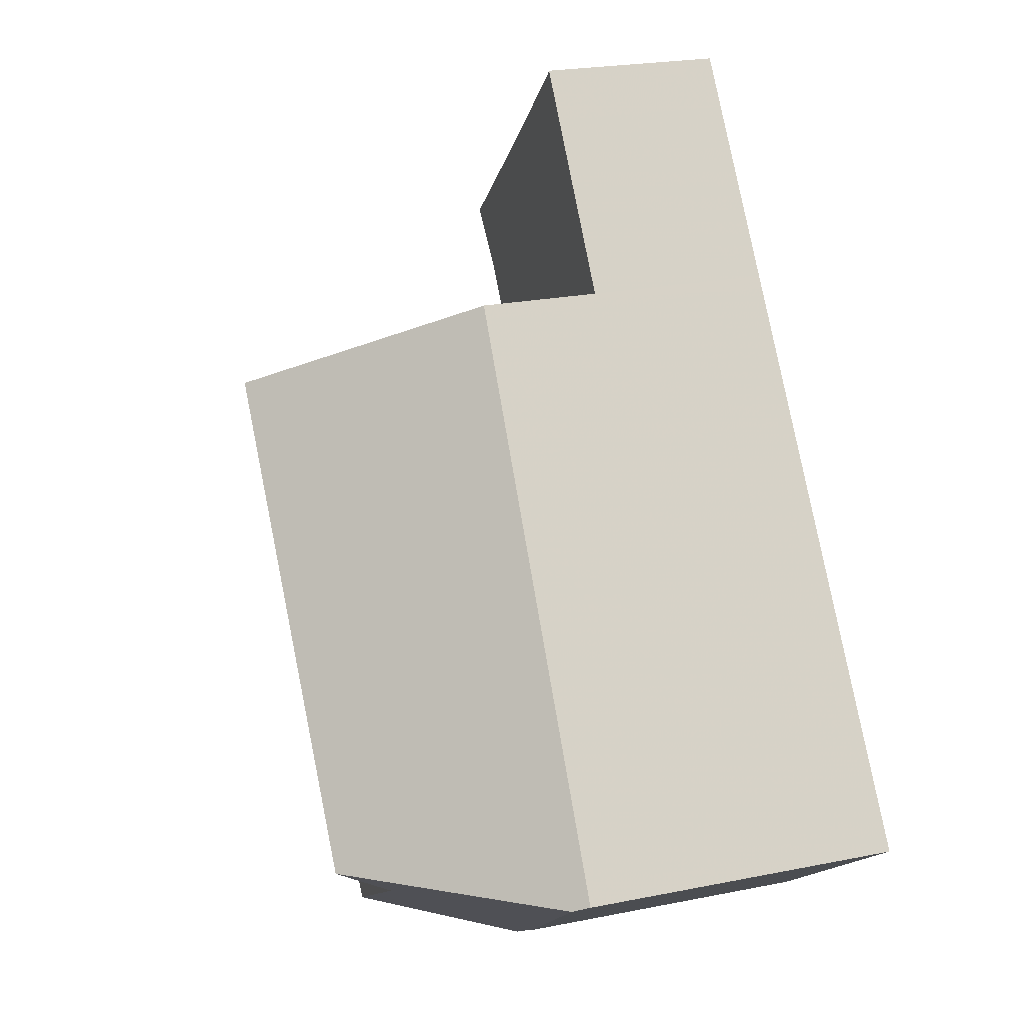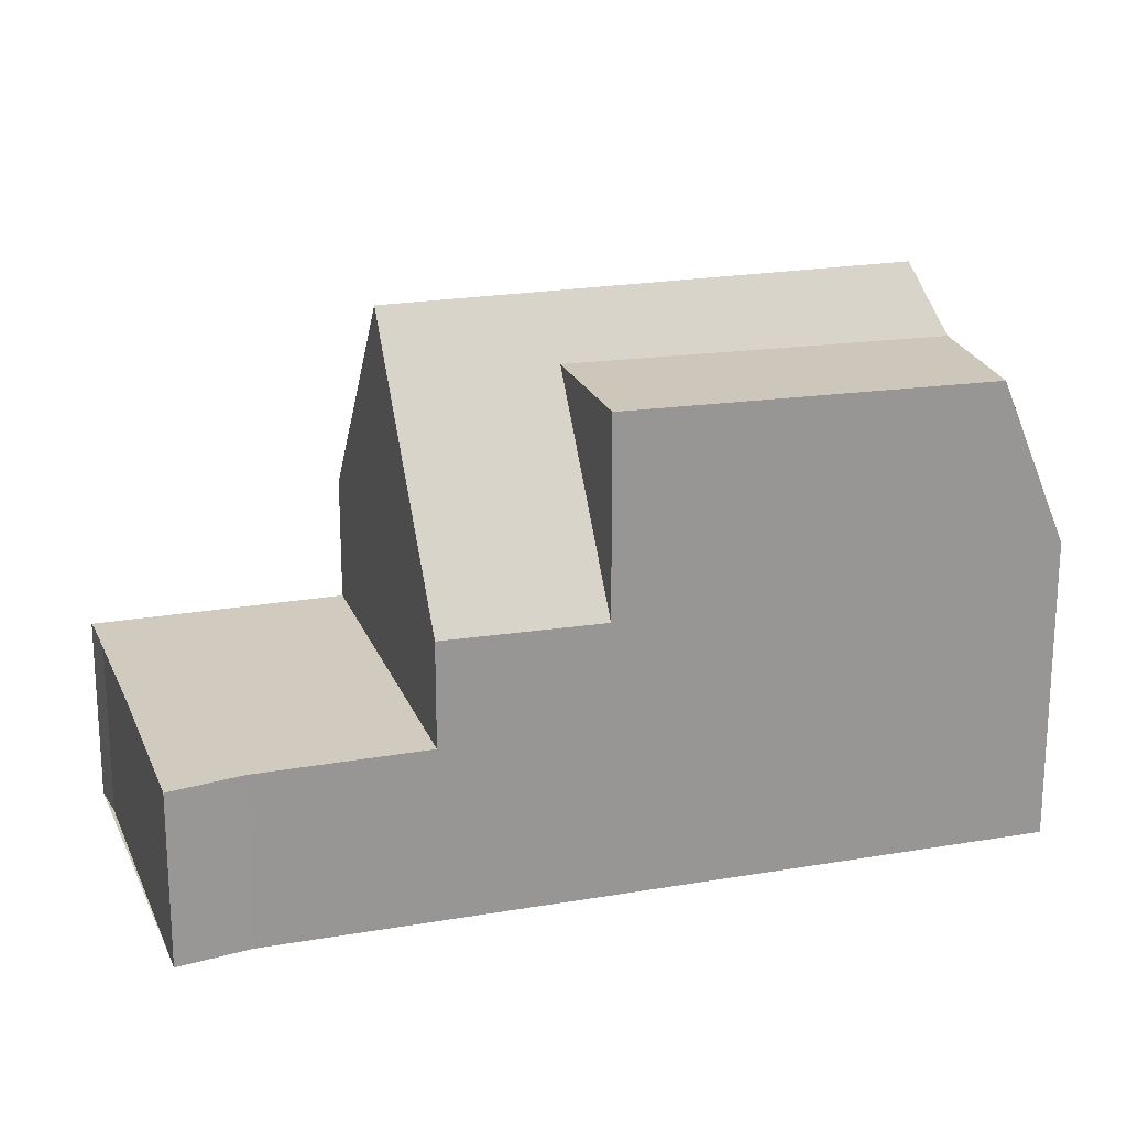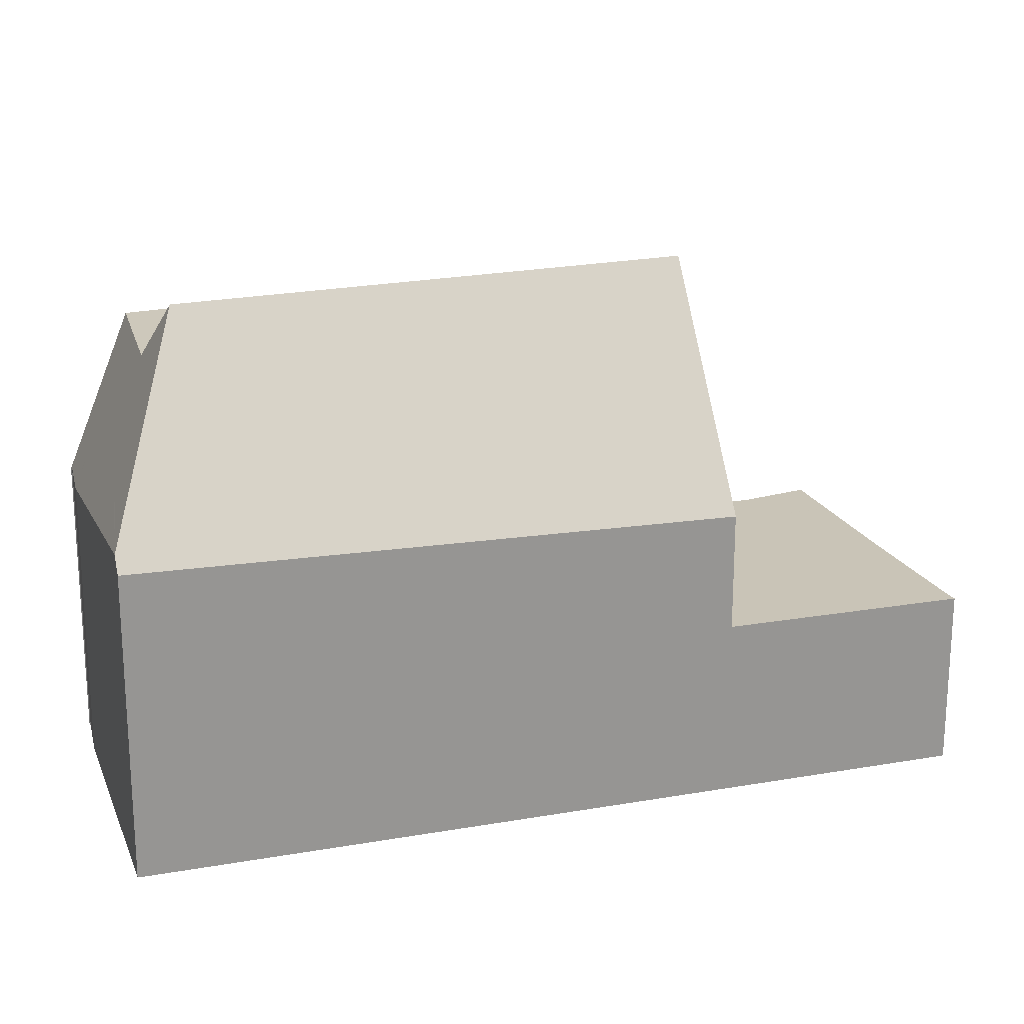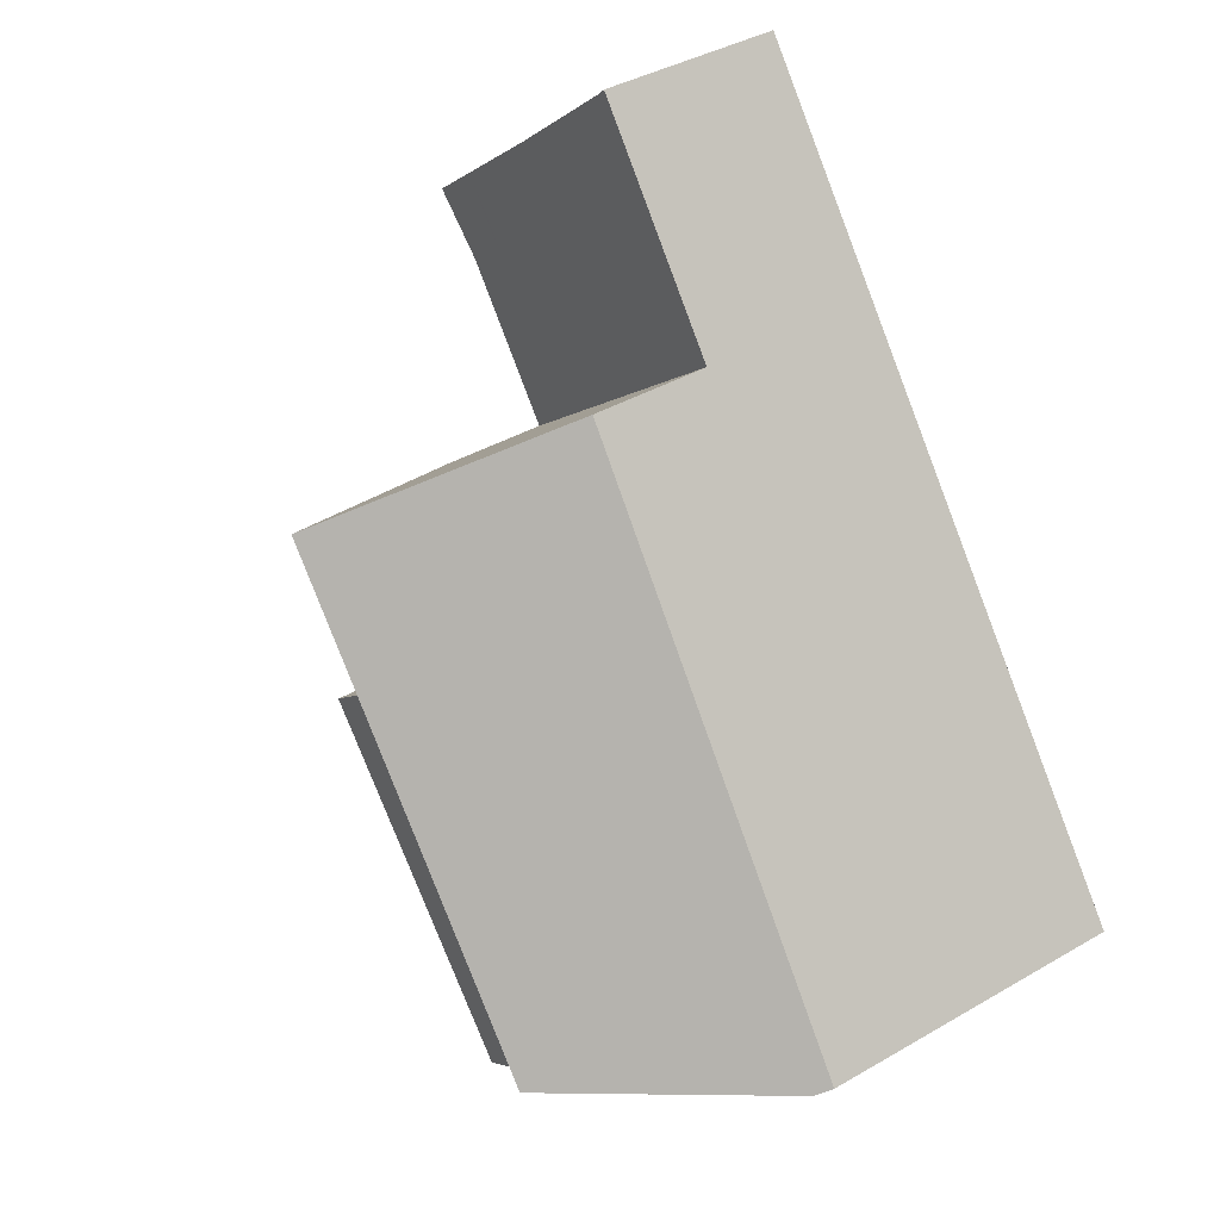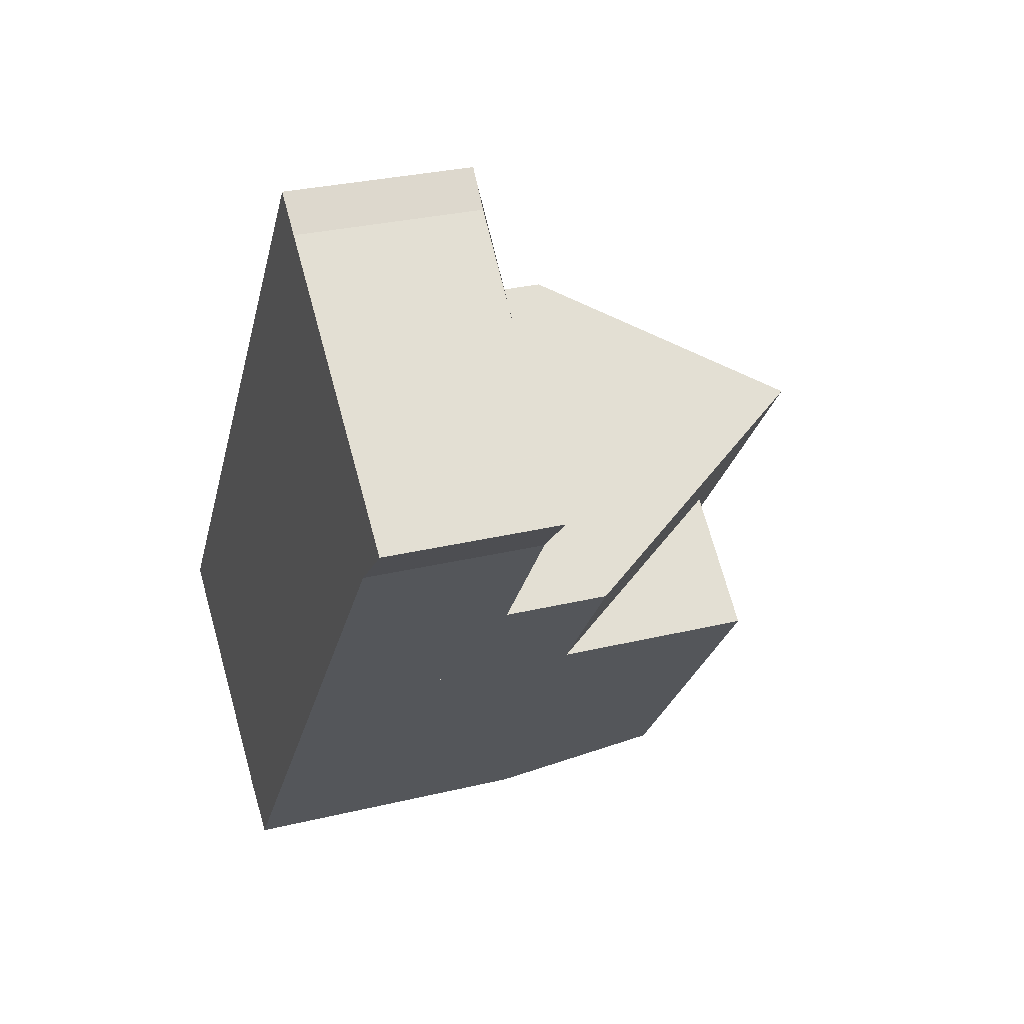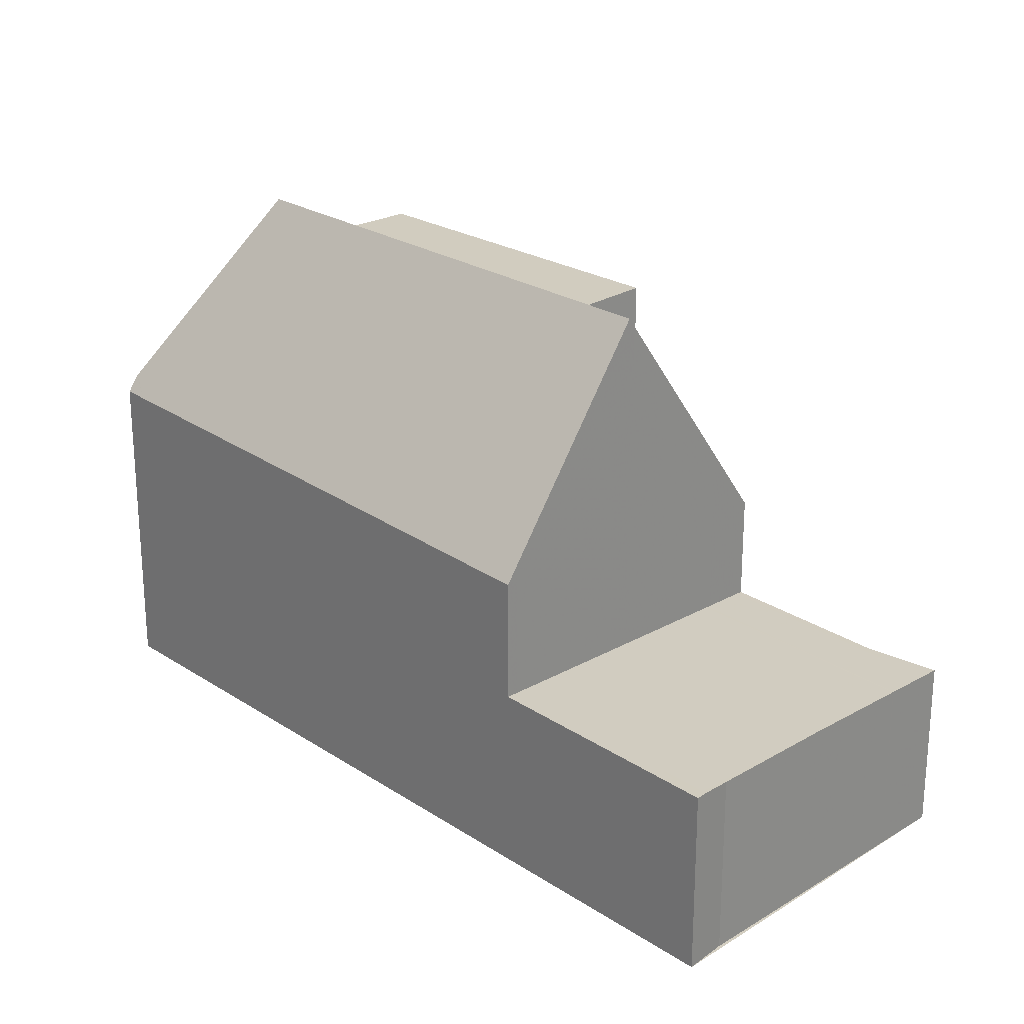
<metadata>
{"format":"obj","ext":"obj","renderer":"f3d","projection":"perspective","resolution":1024,"background":"white","views":[{"elev":23.6,"azim":71.4,"up":"+Y"},{"elev":21.6,"azim":-69.4,"up":"+Z"},{"elev":21.9,"azim":109.8,"up":"+Z"},{"elev":38.6,"azim":53.7,"up":"+Y"},{"elev":29.3,"azim":-109.8,"up":"+Y"},{"elev":25.1,"azim":173.8,"up":"+Z"}]}
</metadata>
<code>
v -648.2 -1612 5.285
v -657.3 -1602 3.011
v -656.8 -1601 3.035
v -660.5 -1606 2.846
v -661.4 -1605 2.832
v -651.9 -1615 4.968
v -652.7 -1616 5.022
v -652.7 -1616 4.98
v -651.1 -1613 8.733
v -650.2 -1613 7.693
v -648.3 -1613 5.551
v -648.3 -1613 5.56
v -654.4 -1604 5.326
v -655.9 -1606 7.852
v -654.3 -1604 5.051
v -648.3 -1613 5.551
v -654.3 -1604 5.051
v -656.9 -1601 3.029
v -660.4 -1606 2.846
v -656 -1602 3.036
v -655.8 -1602 3.043
v -658.9 -1605 2.911
v -659.7 -1605 2.877
v -658.1 -1607 2.89
v -658.8 -1608 2.861
v -657.3 -1607 2.924
v -658.7 -1608 2.865
v -660.3 -1606 2.851
v -658.8 -1608 2.861
v -654.3 -1604 3.056
v -651.4 -1614 7.693
v -651.1 -1613 8.733
v -658.8 -1608 4.578
v -656.9 -1606 7.85
v -656.4 -1606 8.761
v -651.1 -1613 8.733
v -656.4 -1606 8.761
v -652.4 -1616 4.999
v -658.8 -1608 4.578
v -657.1 -1610 4.54
v -650.2 -1613 7.693
v -655.9 -1606 7.852
v -651.4 -1614 7.693
v -656.9 -1606 7.85
v -655.3 -1609 7.804
v -653.4 -1615 7.693
v -657.1 -1610 7.8
v -651.4 -1614 7.693
v -653.4 -1615 7.693
v -648.3 -1613 5.56
v -654.4 -1604 5.326
v -648.3 -1613 5.55
v -654.4 -1604 3.049
v -656.4 -1606 8.761
v -654.3 -1604 3.056
v -654.4 -1604 3.049
v -661.2 -1605 2.843
v -658.7 -1608 4.748
v -653.3 -1615 7.693
v -652.6 -1616 5.016
v -658.7 -1608 4.748
v -657 -1610 4.709
v -657 -1610 7.801
v -653.3 -1615 7.693
v -658.7 -1608 2.865
v -649.1 -1613 6.503
v -648.6 -1612 5.55
v -648.4 -1612 5.275
v -652.9 -1615 5.888
v -652.8 -1615 5.904
v -652 -1615 6.039
v -649.1 -1613 6.503
v -660.6 -1605 2.848
v -660.8 -1605 2.842
v -656.2 -1602 3.04
v -656.4 -1602 3.033
v -661.1 -1605 2.843
v -661.4 -1605 2.833
v -656.7 -1601 3.036
v -656.9 -1601 3.029
v -658.9 -1603 2.939
v -658.4 -1604 2.943
v -651 -1613 7.693
v -650.6 -1614 6.268
v -658.1 -1604 2.946
v -651.1 -1613 8.468
v -656.5 -1606 8.594
v -656.5 -1606 2.96
v -651.1 -1613 8.468
v -656.5 -1606 7.851
v -656.5 -1606 8.594
v -659 -1603 2.939
v -656.5 -1606 2.96
v -650.3 -1614 5.225
v -659.2 -1604 2.908
v -659.7 -1604 2.904
v -651.7 -1614 6.864
v -651.9 -1614 7.693
v -651.5 -1614 6.116
v -657.3 -1607 7.138
v -659.8 -1603 2.904
v -657.3 -1607 7.138
v -655.7 -1609 7.803
v -655.7 -1609 7.06
v -657.3 -1607 2.924
v -651.9 -1614 7.693
v -651.3 -1615 5.073
v -656.4 -1606 8.592
v -656.8 -1607 7.847
v -656.3 -1606 8.76
v -655.8 -1606 7.849
v -654.3 -1605 5.331
v -654.1 -1604 5.057
v -656.3 -1606 8.76
v -657.2 -1607 7.134
v -658.6 -1608 4.747
v -658.7 -1608 4.577
v -654.7 -1608 8.752
v -652.8 -1607 5.387
v -654.2 -1608 7.805
v -652.7 -1606 5.113
v -655.3 -1609 7.804
v -654.9 -1608 8.556
v -655.3 -1609 7.804
v -654.7 -1608 8.752
v -657 -1610 4.709
v -655.7 -1609 7.06
v -657.1 -1610 4.54
v -657.1 -1610 7.8
v -657 -1610 7.801
v -655.7 -1609 7.803
v -660.5 -1604 2.871
v -660 -1605 2.875
v -659.7 -1605 2.878
v -658 -1607 2.892
v -658 -1607 5.846
v -658 -1607 5.848
v -652.2 -1615 6.008
v -652.1 -1615 5.707
v -652.6 -1614 7.693
v -660.5 -1604 2.871
v -658 -1607 5.848
v -656.4 -1609 5.809
v -656.4 -1609 7.802
v -658 -1607 2.892
v -651.9 -1615 4.969
v -656.4 -1609 5.809
v -652.6 -1614 7.693
v -656.4 -1609 7.802
v -660 -1605 2.875
v -660.5 -1604 2.87
v -652.2 -1615 5.483
v -652.3 -1615 5.987
v -652.7 -1614 7.693
v -660.5 -1604 2.87
v -658.1 -1607 5.772
v -656.5 -1609 7.802
v -656.5 -1609 5.693
v -658.1 -1607 2.89
v -652.1 -1615 4.979
v -658.1 -1607 5.772
v -658 -1607 5.769
v -656.5 -1609 5.693
v -656.5 -1609 7.802
v -652.7 -1614 7.693
v -648.3 -1613 5.551
v -648.2 -1612 5.285
v -648.2 -1612 0
v -648.3 -1613 8.882e-16
v -656.9 -1601 3.029
v -657.3 -1602 3.011
v -657.3 -1602 4.441e-16
v -656.9 -1601 -4.441e-16
v -656.7 -1601 3.036
v -656.8 -1601 3.035
v -656.8 -1601 0
v -656.7 -1601 4.441e-16
v -660.8 -1605 2.842
v -660.5 -1606 2.846
v -660.5 -1606 0
v -660.8 -1605 0
v -661.2 -1605 2.843
v -661.4 -1605 2.832
v -661.4 -1605 0
v -661.2 -1605 0
v -651.9 -1615 4.969
v -651.9 -1615 4.968
v -651.9 -1615 0
v -651.9 -1615 0
v -652.7 -1616 4.98
v -652.7 -1616 5.022
v -652.7 -1616 0
v -652.7 -1616 0
v -652.9 -1615 5.888
v -652.7 -1616 4.98
v -652.7 -1616 0
v -652.9 -1615 0
v -654.1 -1604 5.057
v -654.3 -1604 5.051
v -654.3 -1604 0
v -654.1 -1604 0
v -648.3 -1613 5.55
v -648.3 -1613 5.551
v -648.3 -1613 8.882e-16
v -648.3 -1613 0
v -656.8 -1601 3.035
v -656.9 -1601 3.029
v -656.9 -1601 -4.441e-16
v -656.8 -1601 0
v -660.5 -1606 2.846
v -660.4 -1606 2.846
v -660.4 -1606 0
v -660.5 -1606 0
v -654.3 -1604 3.056
v -655.8 -1602 3.043
v -655.8 -1602 0
v -654.3 -1604 0
v -660.4 -1606 2.846
v -658.8 -1608 2.861
v -658.8 -1608 0
v -660.4 -1606 0
v -652.6 -1616 5.016
v -652.4 -1616 4.999
v -652.4 -1616 0
v -652.6 -1616 8.882e-16
v -657.1 -1610 7.8
v -653.4 -1615 7.693
v -653.4 -1615 0
v -657.1 -1610 8.882e-16
v -650.3 -1614 5.225
v -648.3 -1613 5.55
v -648.3 -1613 0
v -650.3 -1614 8.882e-16
v -660.5 -1604 2.87
v -661.2 -1605 2.843
v -661.2 -1605 0
v -660.5 -1604 0
v -652.7 -1616 5.022
v -652.6 -1616 5.016
v -652.6 -1616 8.882e-16
v -652.7 -1616 0
v -648.2 -1612 5.285
v -648.4 -1612 5.275
v -648.4 -1612 0
v -648.2 -1612 0
v -653.4 -1615 7.693
v -652.9 -1615 5.888
v -652.9 -1615 0
v -653.4 -1615 0
v -661.4 -1605 2.833
v -660.8 -1605 2.842
v -660.8 -1605 0
v -661.4 -1605 0
v -655.8 -1602 3.043
v -656.2 -1602 3.04
v -656.2 -1602 0
v -655.8 -1602 0
v -661.4 -1605 2.832
v -661.4 -1605 2.833
v -661.4 -1605 0
v -661.4 -1605 0
v -656.2 -1602 3.04
v -656.7 -1601 3.036
v -656.7 -1601 4.441e-16
v -656.2 -1602 0
v -657.3 -1602 3.011
v -659 -1603 2.939
v -659 -1603 0
v -657.3 -1602 4.441e-16
v -651.3 -1615 5.073
v -650.3 -1614 5.225
v -650.3 -1614 8.882e-16
v -651.3 -1615 0
v -659 -1603 2.939
v -659.8 -1603 2.904
v -659.8 -1603 0
v -659 -1603 0
v -651.9 -1615 4.968
v -651.3 -1615 5.073
v -651.3 -1615 0
v -651.9 -1615 0
v -652.7 -1606 5.113
v -654.1 -1604 5.057
v -654.1 -1604 0
v -652.7 -1606 0
v -658.8 -1608 4.578
v -658.7 -1608 4.577
v -658.7 -1608 0
v -658.8 -1608 0
v -648.4 -1612 5.275
v -652.7 -1606 5.113
v -652.7 -1606 0
v -648.4 -1612 0
v -658.7 -1608 4.577
v -657.1 -1610 4.54
v -657.1 -1610 0
v -658.7 -1608 0
v -659.8 -1603 2.904
v -660.5 -1604 2.871
v -660.5 -1604 0
v -659.8 -1603 0
v -652.1 -1615 4.979
v -651.9 -1615 4.969
v -651.9 -1615 0
v -652.1 -1615 0
v -660.5 -1604 2.871
v -660.5 -1604 2.87
v -660.5 -1604 0
v -660.5 -1604 0
v -652.4 -1616 4.999
v -652.1 -1615 4.979
v -652.1 -1615 0
v -652.4 -1616 0
v -657.3 -1602 0
v -656.8 -1601 0
v -648.2 -1612 0
v -651.9 -1615 0
v -652.7 -1616 0
v -652.7 -1616 0
v -660.5 -1606 0
v -661.4 -1605 0
f 108 87 35 114
f 67 12 66
f 68 1 11 12 67
f 50 16 52
f 53 30 17 51
f 78 5 57 77
f 80 18 3 79
f 56 20 21 55
f 135 24 23 134
f 88 26 22 85
f 27 25 19 28
f 28 23 24 27
f 137 100 115 136
f 70 60 7 8 69
f 63 47 40 62
f 83 43 89
f 91 44 90
f 99 84 94 107
f 61 39 29 65
f 118 110 111 120
f 101 92 81 96
f 117 33 58 116
f 153 138 139 152
f 104 45 103
f 105 93 90 44 102
f 120 111 112 119
f 119 112 113 121
f 69 46 59 70
f 98 43 97
f 97 43 83 84 99
f 73 28 19 4 74
f 75 21 20 76
f 95 82 85 22
f 77 73 74 78
f 79 75 76 80
f 96 81 82 95
f 81 80 76 82
f 83 41 72 84
f 82 76 20 85
f 109 34 87 108
f 85 20 56 88
f 89 36 41 83
f 90 42 37 91
f 92 2 18 80 81
f 93 53 51 42 90
f 84 72 50 52 94
f 151 132 133 150
f 154 140 138 153
f 99 71 97
f 150 133 134 23
f 115 100 34 109
f 155 141 132 151
f 158 143 144 157
f 159 145 142 156
f 152 139 146 160
f 123 86 31 122
f 111 14 13 112
f 112 13 15 113
f 125 32 86 123
f 110 54 14 111
f 130 64 49 129
f 124 48 106 131
f 149 131 106 148
f 119 67 66 10 120
f 121 68 67 119
f 120 10 9 118
f 122 109 108 123
f 123 108 114 125
f 136 115 127 147
f 128 117 116 126
f 127 115 109 122
f 132 96 95 133
f 134 22 26 135
f 162 116 58 161
f 138 71 139
f 140 98 97 71 138
f 133 95 22 134
f 141 101 96 132
f 143 104 103 144
f 145 105 102 142
f 139 71 99 107 6 146
f 165 64 130 164
f 163 126 116 162
f 150 73 77 151
f 152 38 60 70 153
f 153 70 59 154
f 23 28 73 150
f 151 77 57 155
f 157 63 62 158
f 156 61 65 159
f 160 38 152
f 161 137 136 162
f 164 149 148 165
f 162 136 147 163
f 167 168 169 166
f 171 172 173 170
f 175 176 177 174
f 179 180 181 178
f 183 184 185 182
f 187 188 189 186
f 191 192 193 190
f 195 196 197 194
f 199 200 201 198
f 203 204 205 202
f 207 208 209 206
f 211 212 213 210
f 215 216 217 214
f 219 220 221 218
f 223 224 225 222
f 227 228 229 226
f 231 232 233 230
f 235 236 237 234
f 239 240 241 238
f 243 244 245 242
f 247 248 249 246
f 251 252 253 250
f 255 256 257 254
f 259 260 261 258
f 263 264 265 262
f 267 268 269 266
f 271 272 273 270
f 275 276 277 274
f 279 280 281 278
f 283 284 285 282
f 287 288 289 286
f 291 292 293 290
f 295 296 297 294
f 299 300 301 298
f 303 304 305 302
f 307 308 309 306
f 311 312 313 310
f 315 316 317 318 319 320 321 314

</code>
